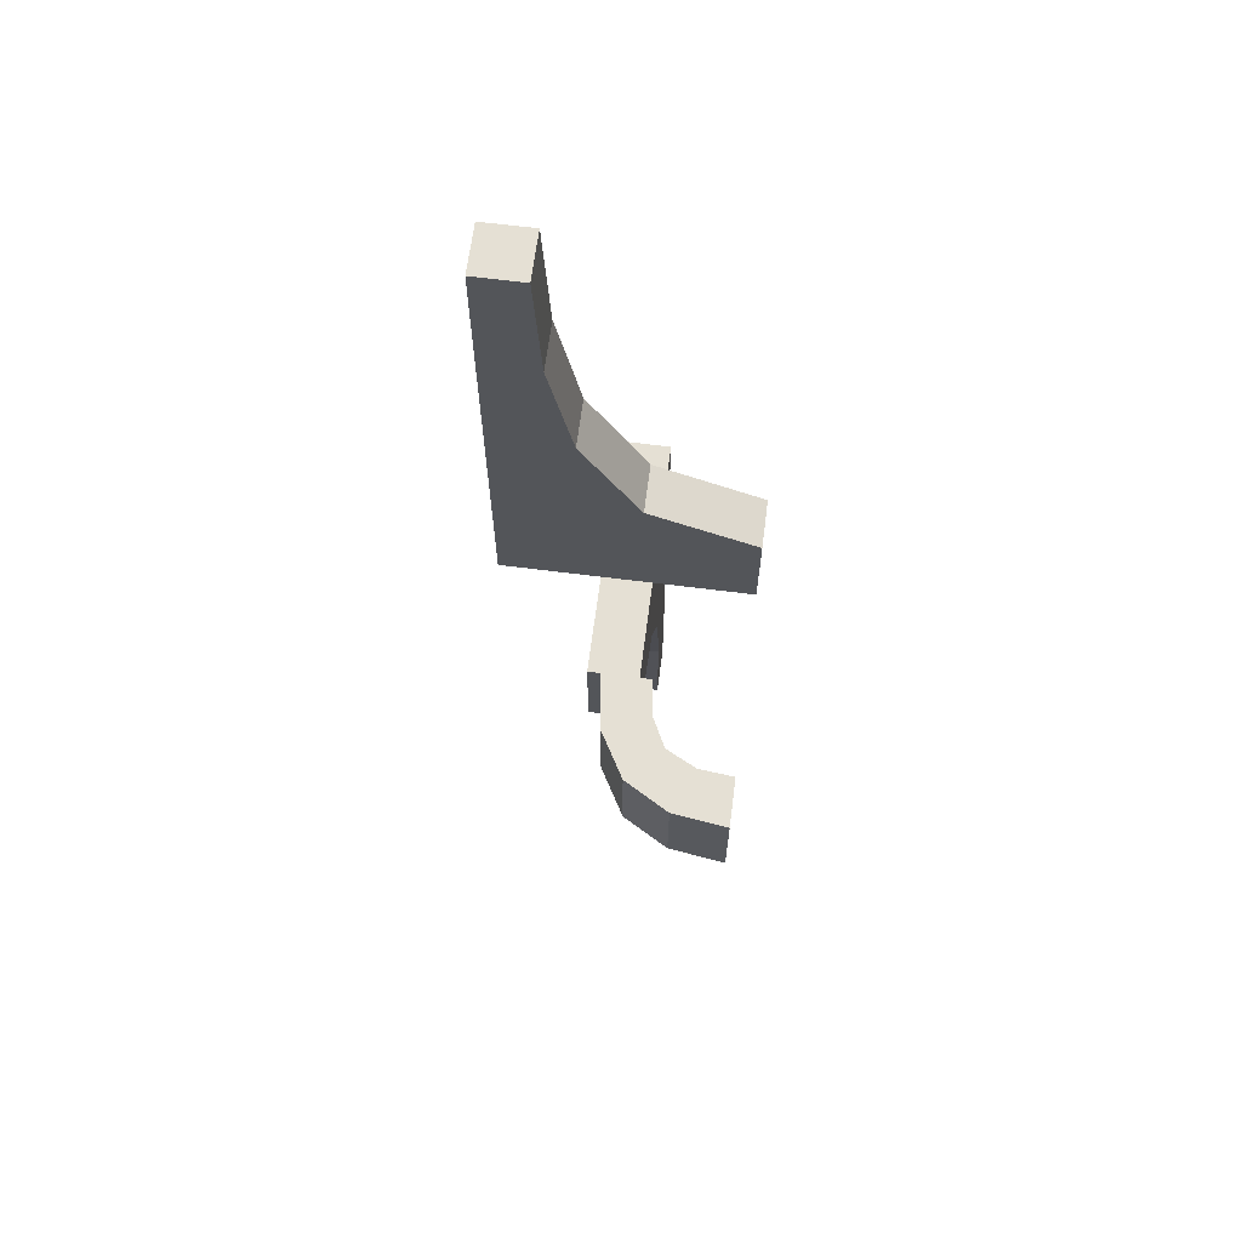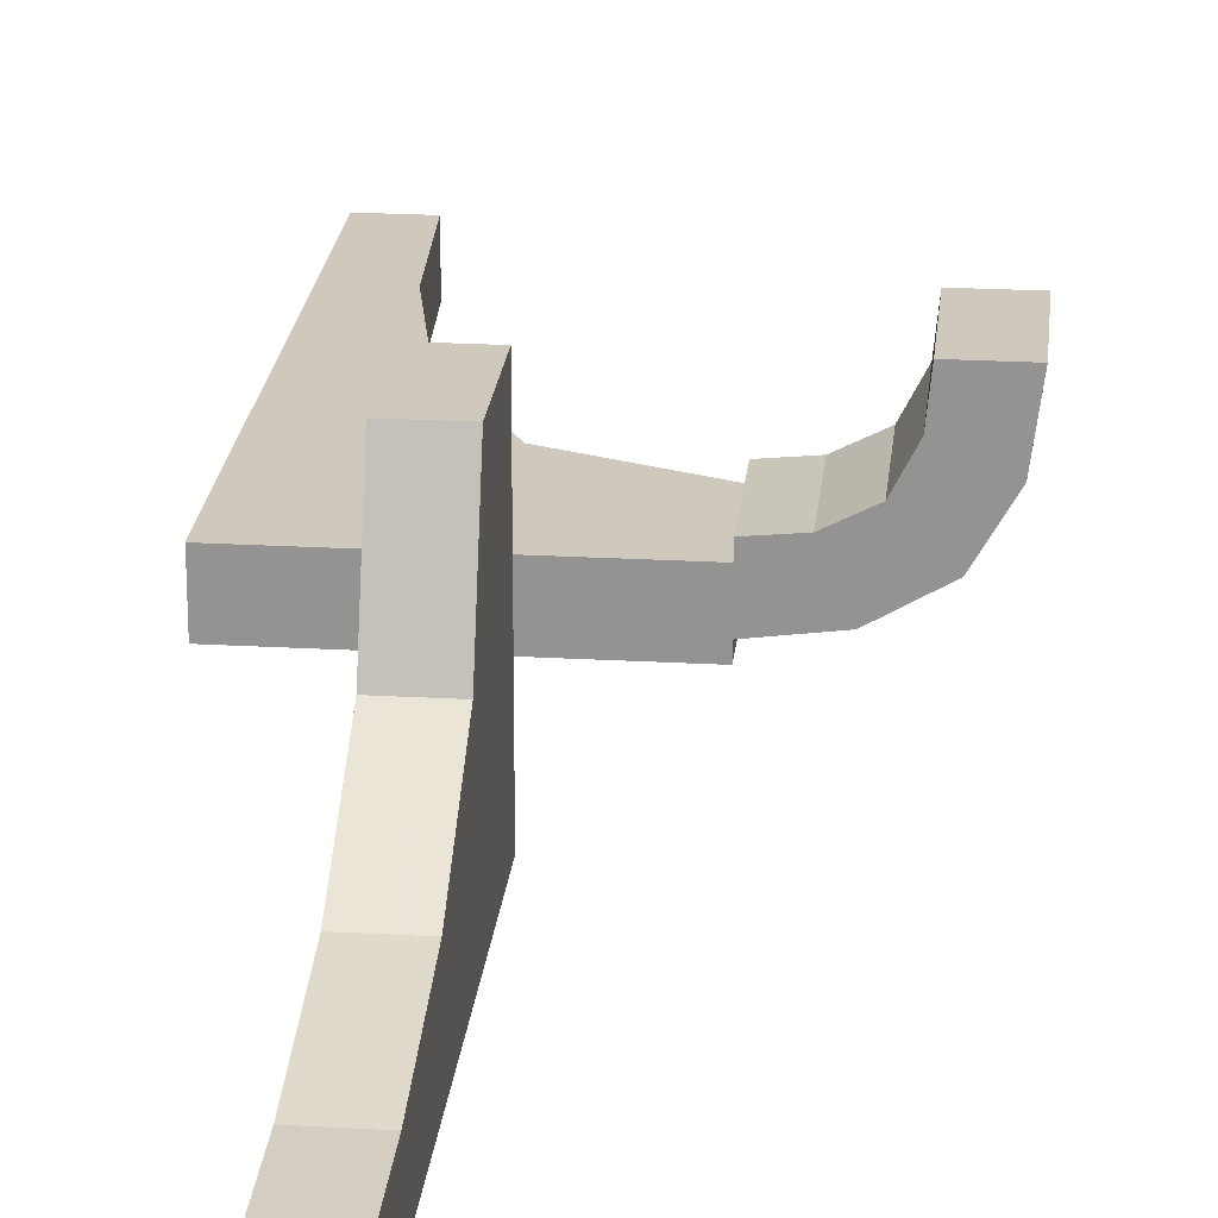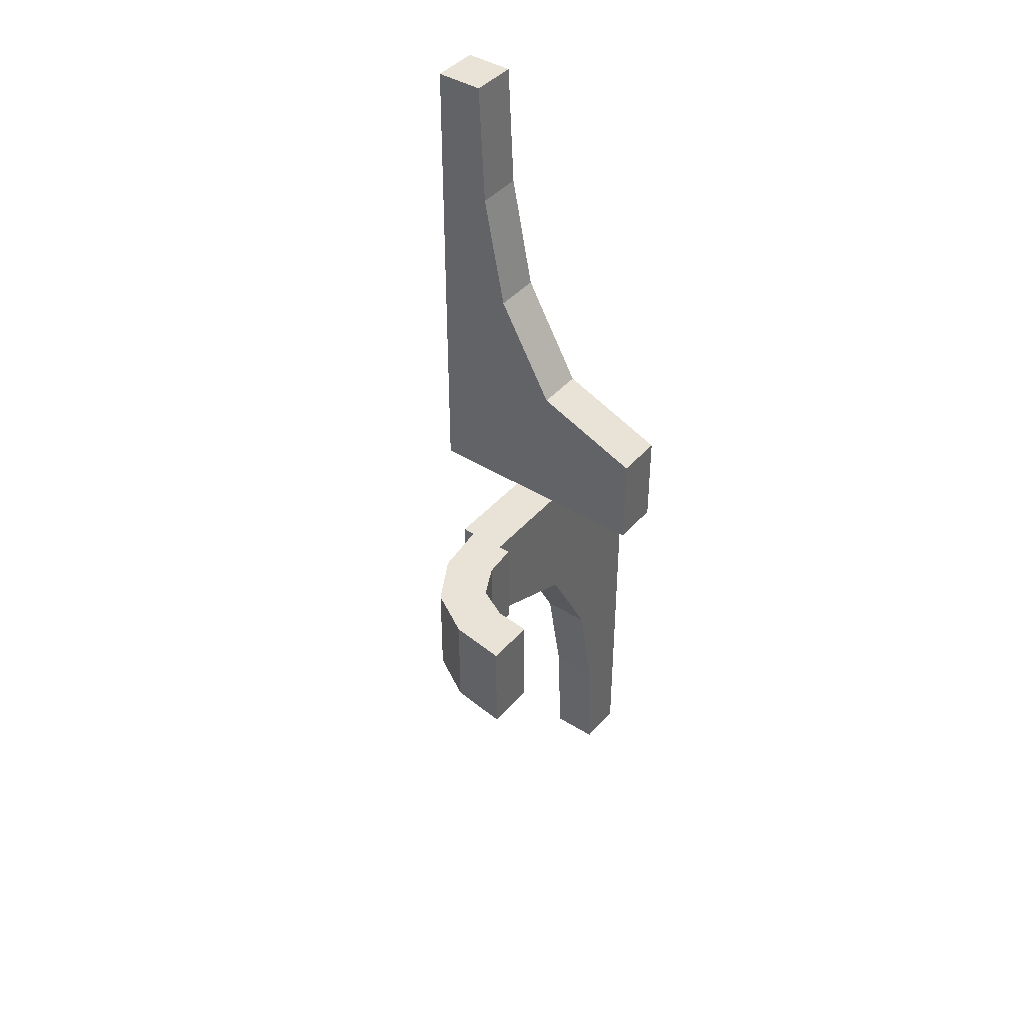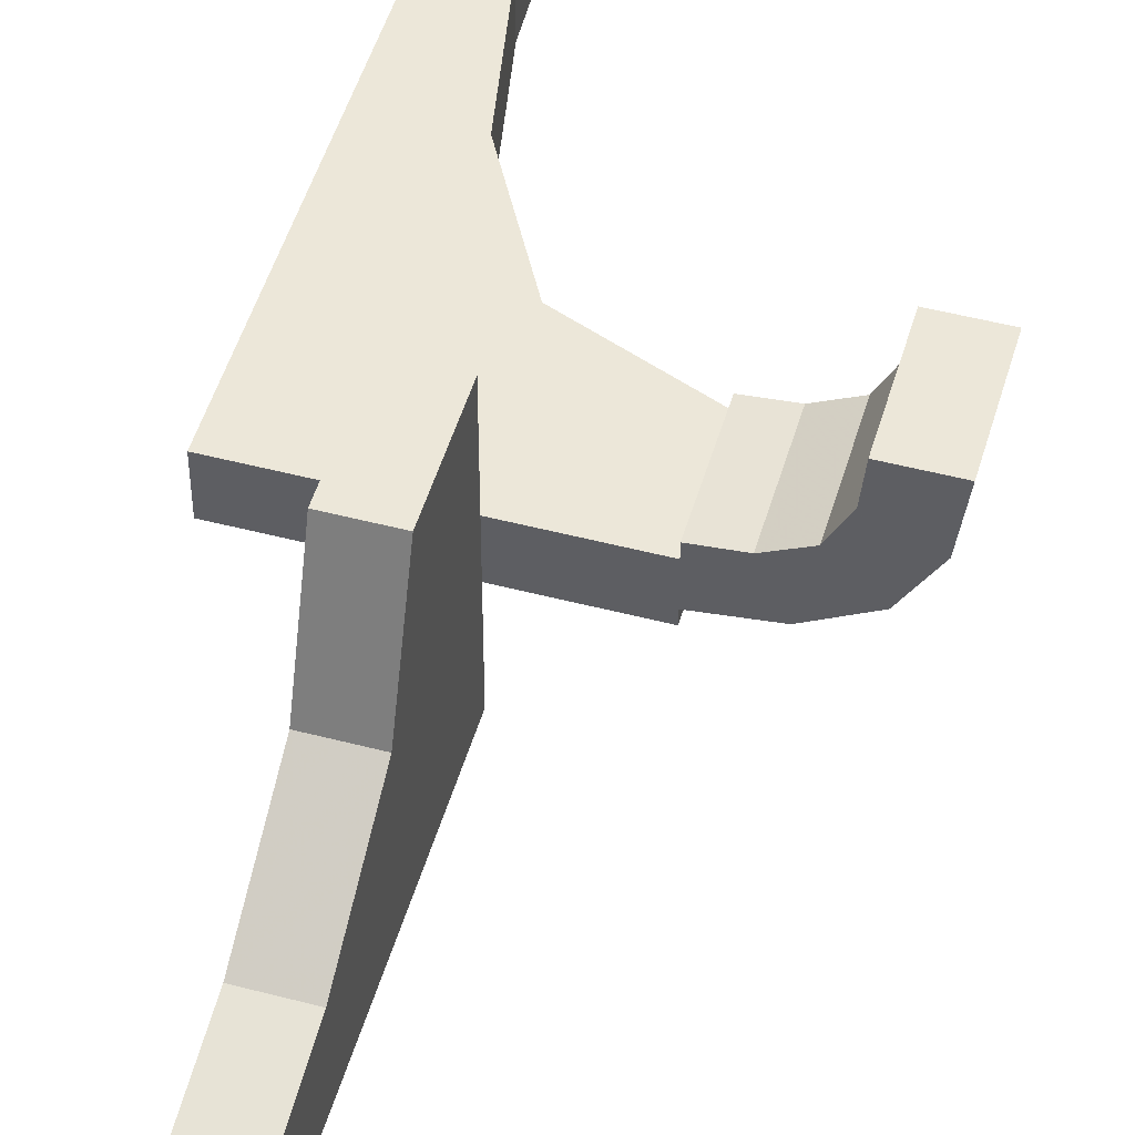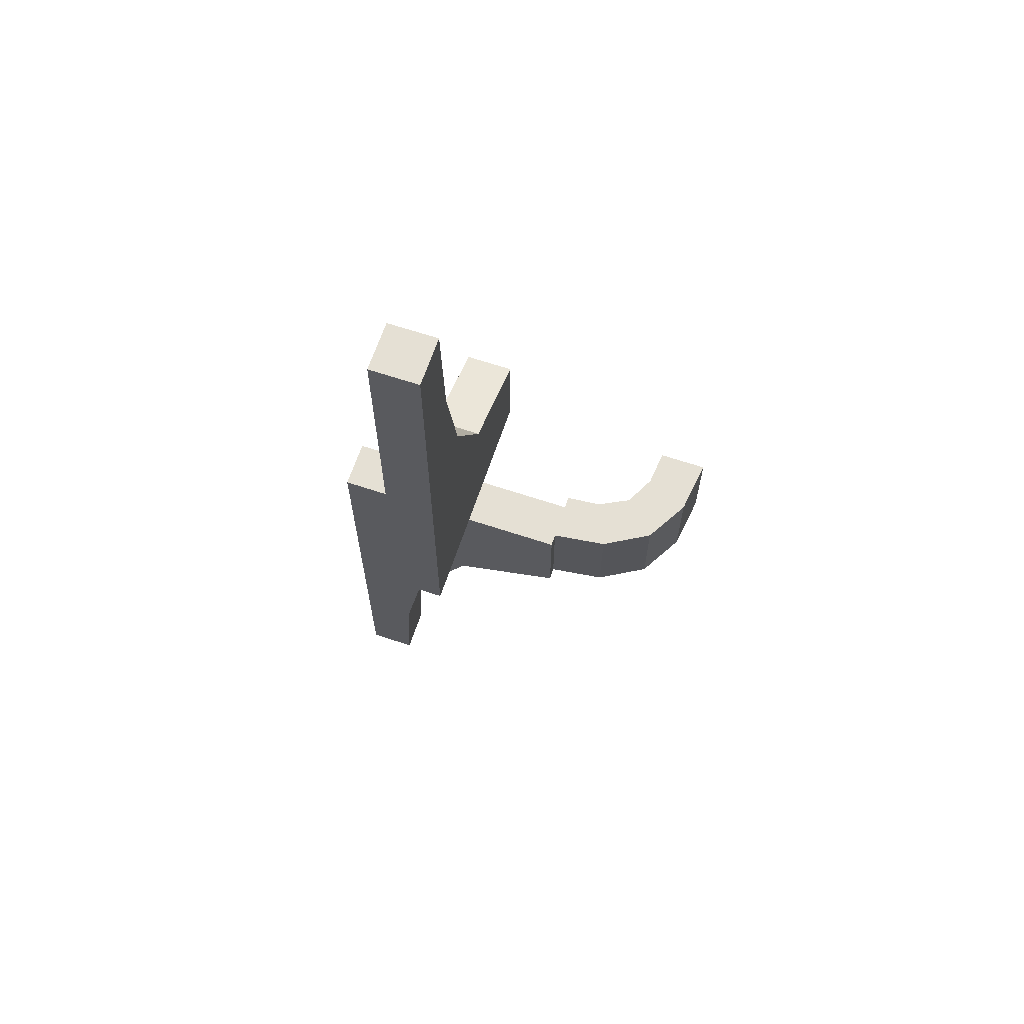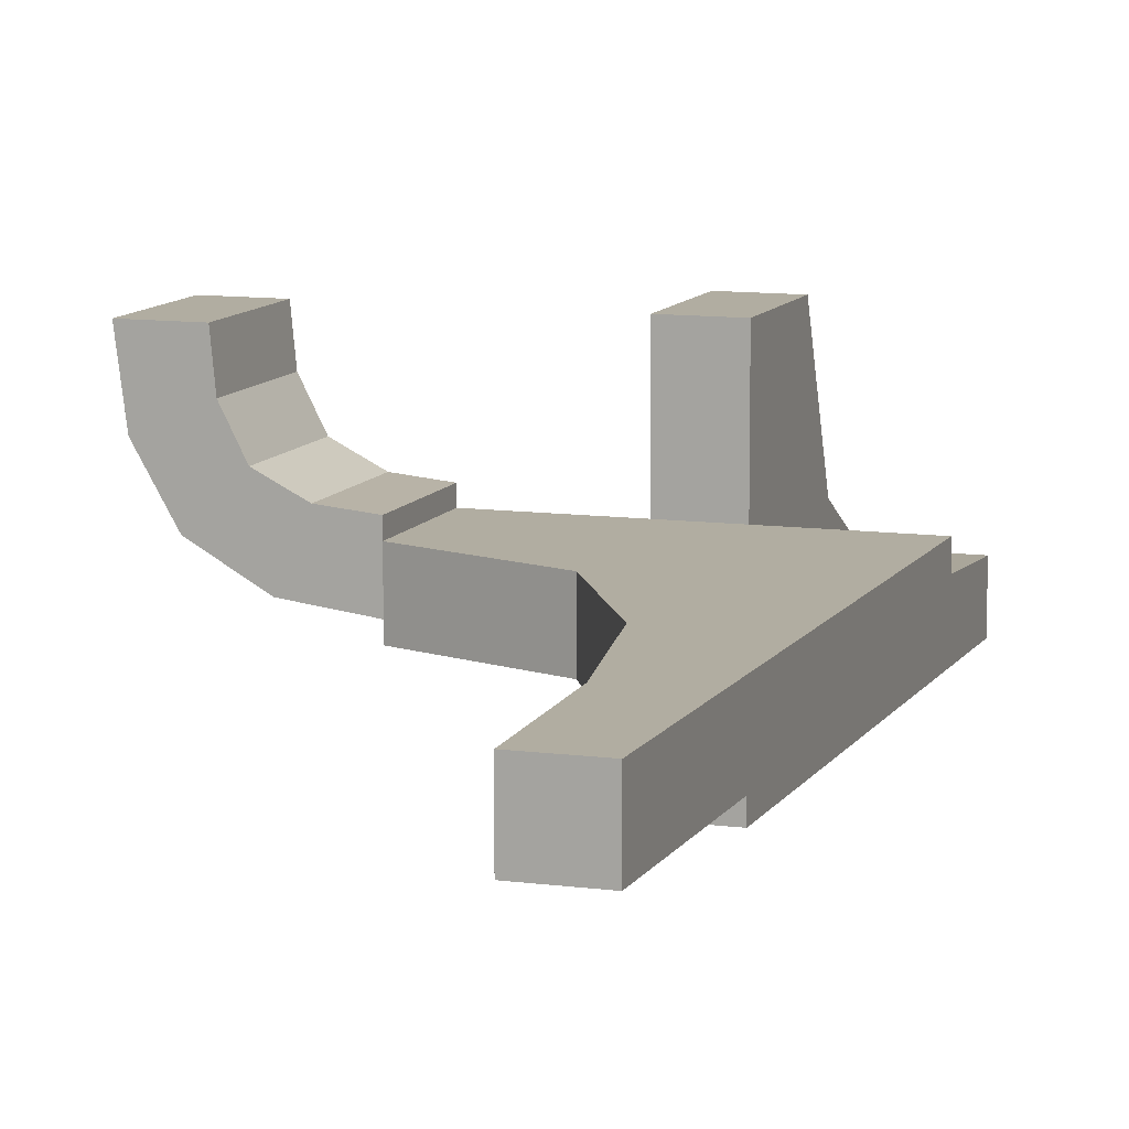
<metadata>
{"format":"obj","ext":"obj","renderer":"f3d","projection":"perspective","resolution":1024,"background":"white","views":[{"elev":65.4,"azim":97.3,"up":"+Z"},{"elev":22.3,"azim":5.7,"up":"+Y"},{"elev":41.8,"azim":127.0,"up":"+Z"},{"elev":49.8,"azim":16.1,"up":"+Y"},{"elev":65.5,"azim":18.5,"up":"+Z"},{"elev":10.3,"azim":-161.1,"up":"+Y"}]}
</metadata>
<code>
v 0 -0.2 0
v 0 -0.2 -0.2003
v 0 -0.275 0
v 0 -0.275 -0.2003
v 0 -0.3 0
v 0 -0.3 -0.2003
v 0 -0.175 0
v 0 -0.175 -0.2003
v -0.2 0 0
v -0.2 0 0.2
v -0.2 -0.3874 0.7408
v -0.2 -0.5 0
v -0.2 -0.5 1
v -0.2 -0.2195 0.2862
v -0.2 -0.3394 0.4985
v -0.2 -0.4 1
v 0.112 -0.2604 0
v 0.112 -0.2604 -0.2003
v -0.2226 -0.2 -0.2897
v -0.2226 -0.3 -0.2897
v 0.1355 -0.1355 0
v 0.1355 -0.1355 -0.2003
v 0.1355 -0.1355 -0.1001
v -0.3884 -0.2 -0.7521
v -0.3884 -0.3 -0.7521
v 0.2068 -0.2057 0
v 0.2068 -0.2057 -0.2003
v 0.07196 -0.1679 0
v 0.07196 -0.1679 -0.2003
v 0.175 0 0
v 0.175 0 -0.2003
v -0.5 -0.2 0
v -0.5 -0.2 -1.001
v -0.5 -0.3 0
v -0.5 -0.3 -1.001
v -0.3 0 0
v -0.3 0 0.2
v -0.3 -0.3874 0.7408
v -0.3 -0.5 0
v -0.3 -0.5 1
v -0.3 -0.2195 0.2862
v -0.3 -0.3394 0.4985
v -0.3 -0.4 1
v -0.342 -0.2 -0.5076
v -0.342 -0.3 -0.5076
v 0.1679 -0.07216 0
v 0.1679 -0.07216 -0.2003
v 0.2602 -0.1129 0
v 0.2602 -0.1129 -0.2003
v 0.275 0 0
v 0.275 0 -0.2003
v -0.4 -0.2 -1.001
v -0.4 -0.3 -1.001
f 33 32 24
f 44 24 32
f 24 52 33
f 19 1 2
f 32 19 44
f 32 1 19
f 24 25 53
f 25 24 44
f 2 6 20
f 19 20 45
f 35 33 52
f 34 32 33
f 5 1 32
f 6 2 1
f 35 25 34
f 45 34 25
f 25 35 53
f 20 6 5
f 34 45 20
f 34 20 5
f 24 53 52
f 25 44 45
f 2 20 19
f 19 45 44
f 35 52 53
f 34 33 35
f 5 32 34
f 6 1 5
f 9 12 14
f 15 14 12
f 14 10 9
f 11 13 16
f 11 15 12
f 13 11 12
f 14 41 37
f 41 14 15
f 16 43 38
f 11 38 42
f 36 9 10
f 39 12 9
f 40 13 12
f 43 16 13
f 36 41 39
f 42 39 41
f 41 36 37
f 38 43 40
f 38 39 42
f 40 39 38
f 14 37 10
f 41 15 42
f 16 38 11
f 11 42 15
f 36 10 37
f 39 9 36
f 40 12 39
f 43 13 40
f 28 17 3
f 3 7 28
f 17 28 21
f 21 26 17
f 21 46 48
f 30 50 46
f 48 46 50
f 26 21 48
f 48 50 51
f 49 27 26
f 3 17 18
f 17 26 27
f 31 51 50
f 46 21 23
f 47 23 22
f 30 46 47
f 23 47 46
f 8 29 28
f 28 29 23
f 23 29 22
f 21 28 23
f 4 8 7
f 29 4 18
f 4 29 8
f 18 22 29
f 22 18 27
f 22 49 47
f 31 47 51
f 49 51 47
f 27 49 22
f 48 51 49
f 49 26 48
f 3 18 4
f 17 27 18
f 31 50 30
f 30 47 31
f 8 28 7
f 4 7 3

</code>
